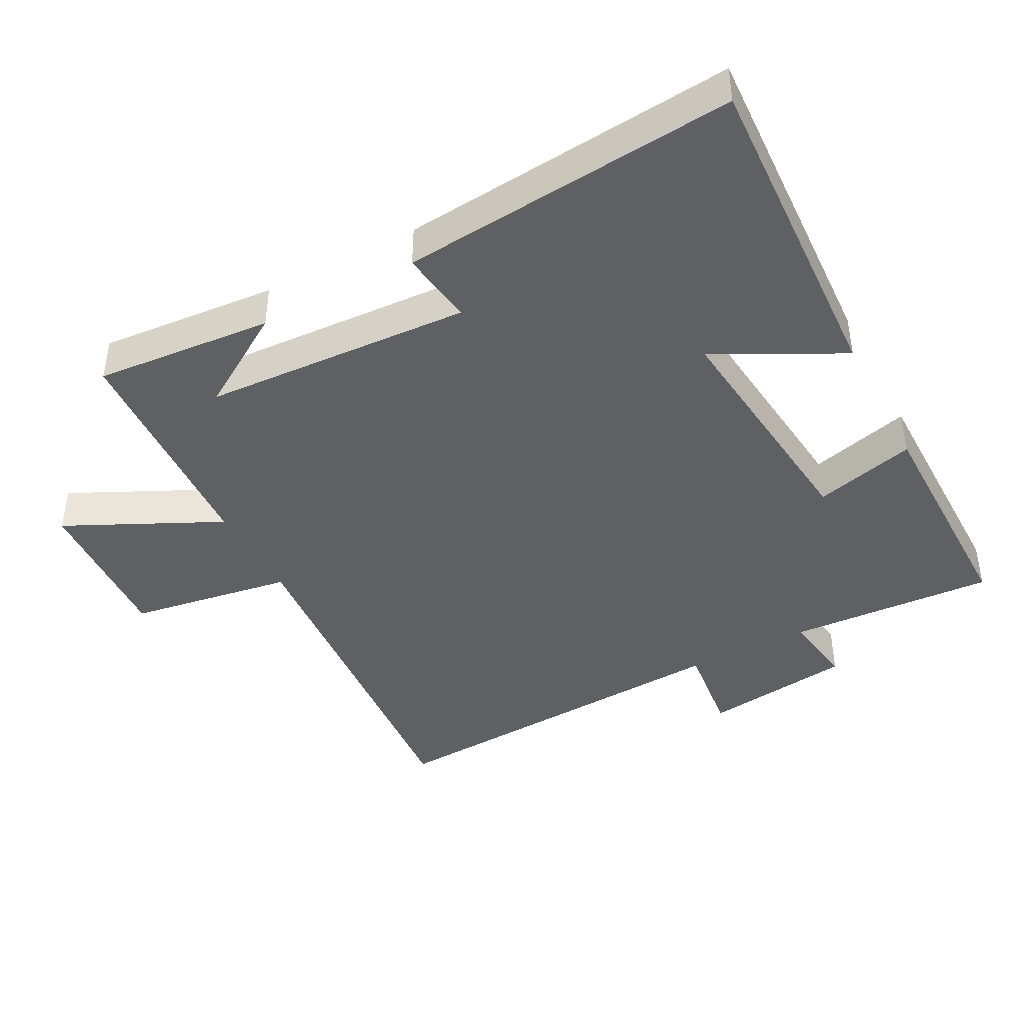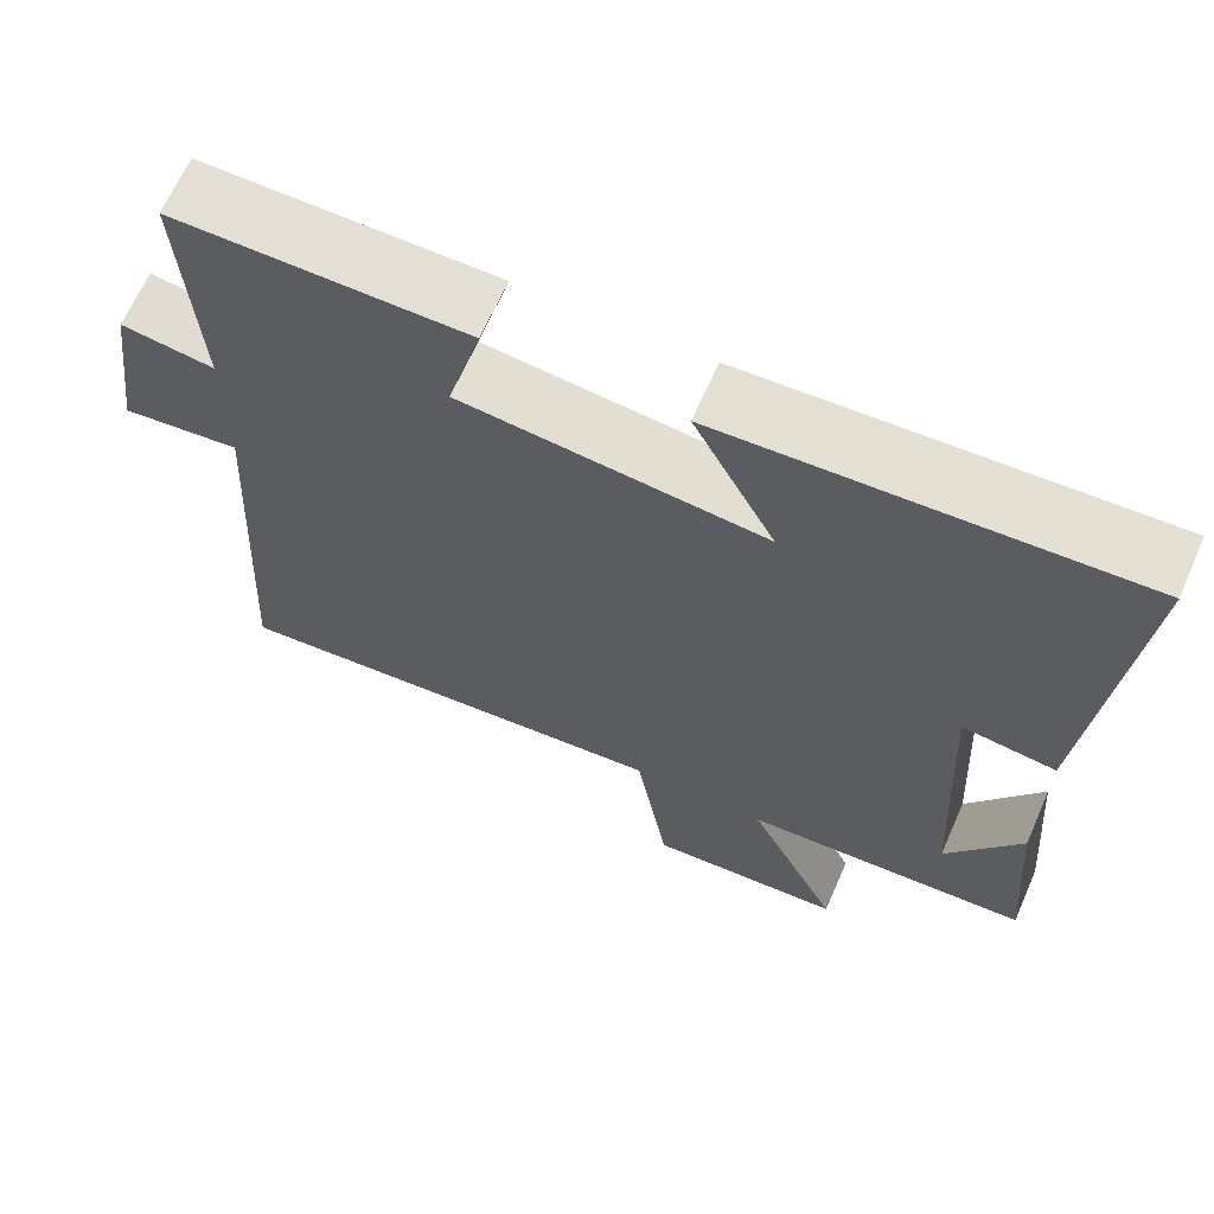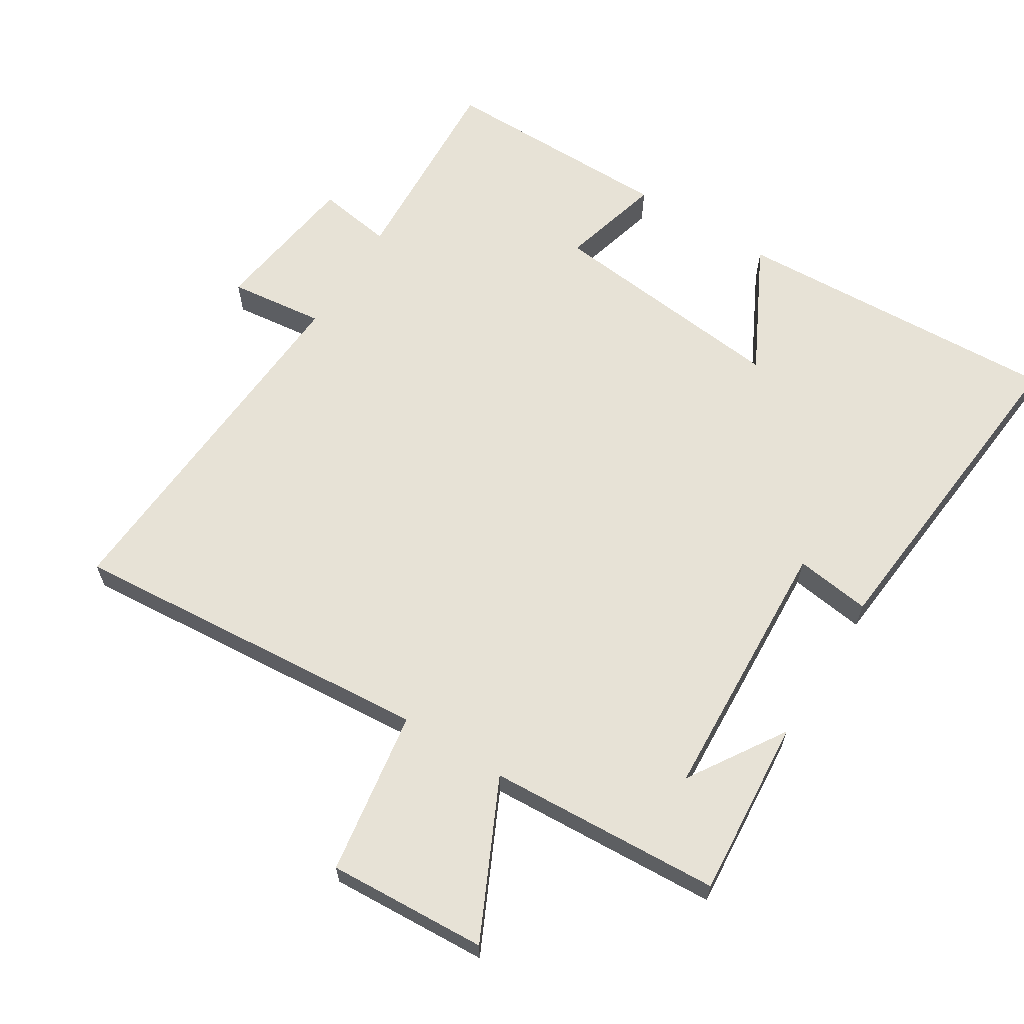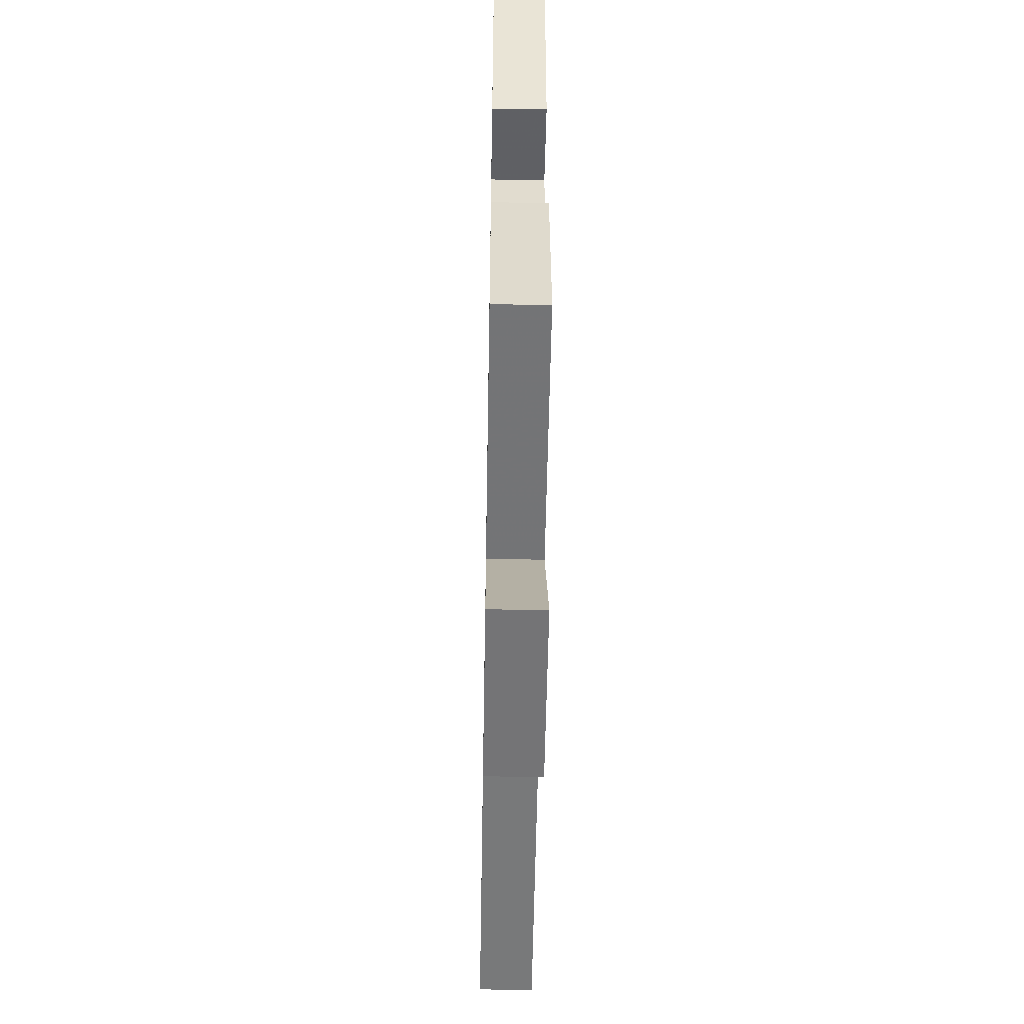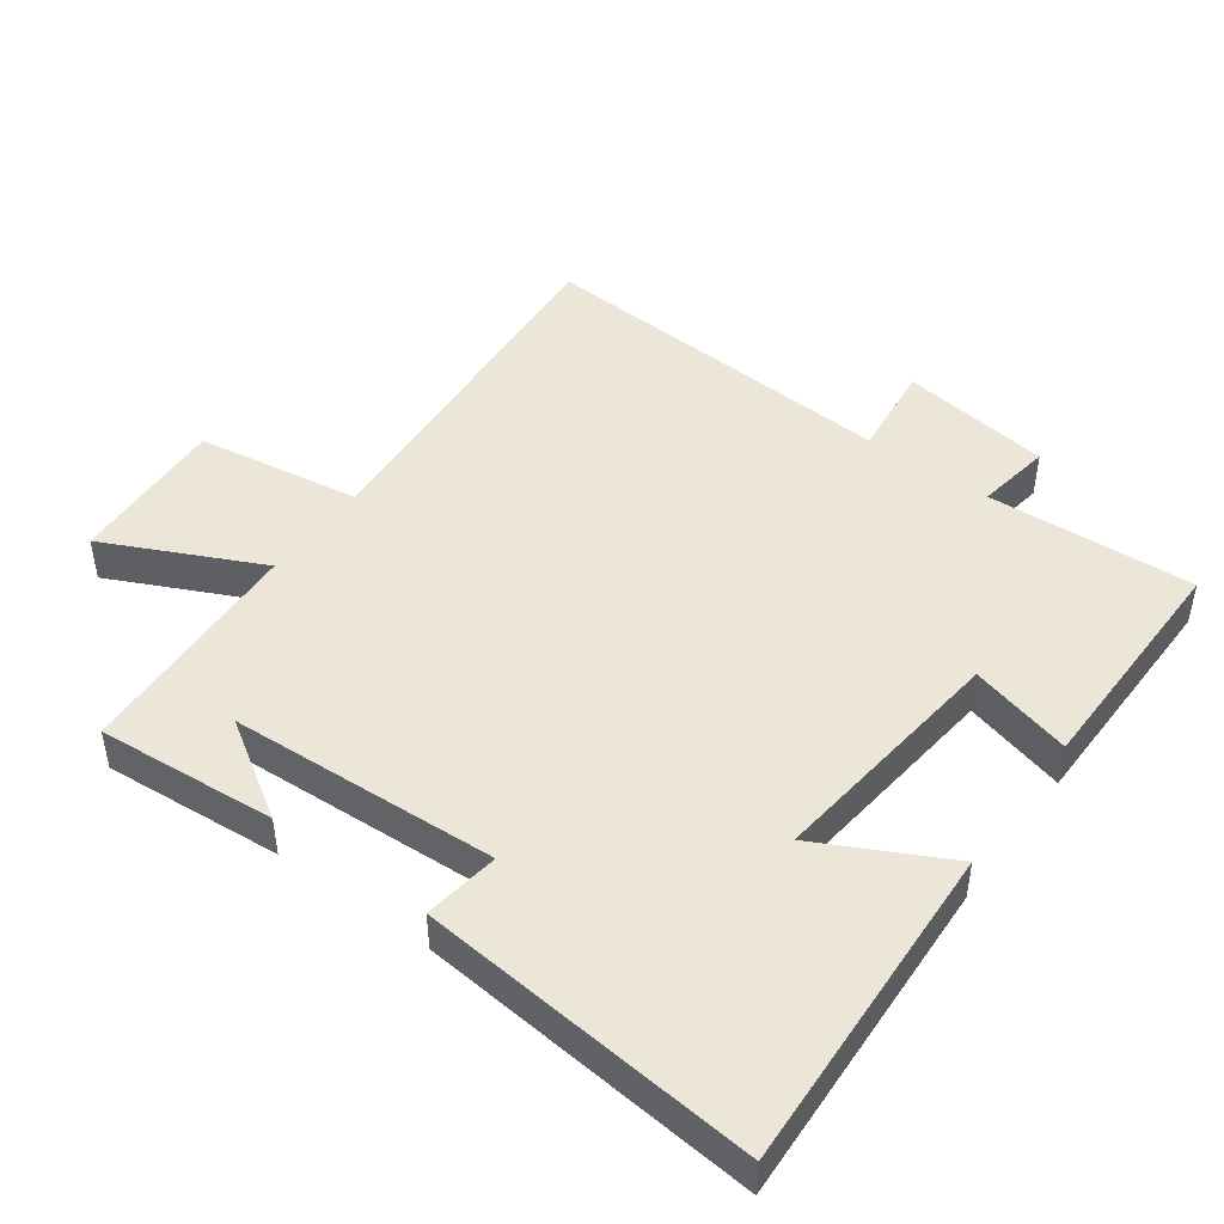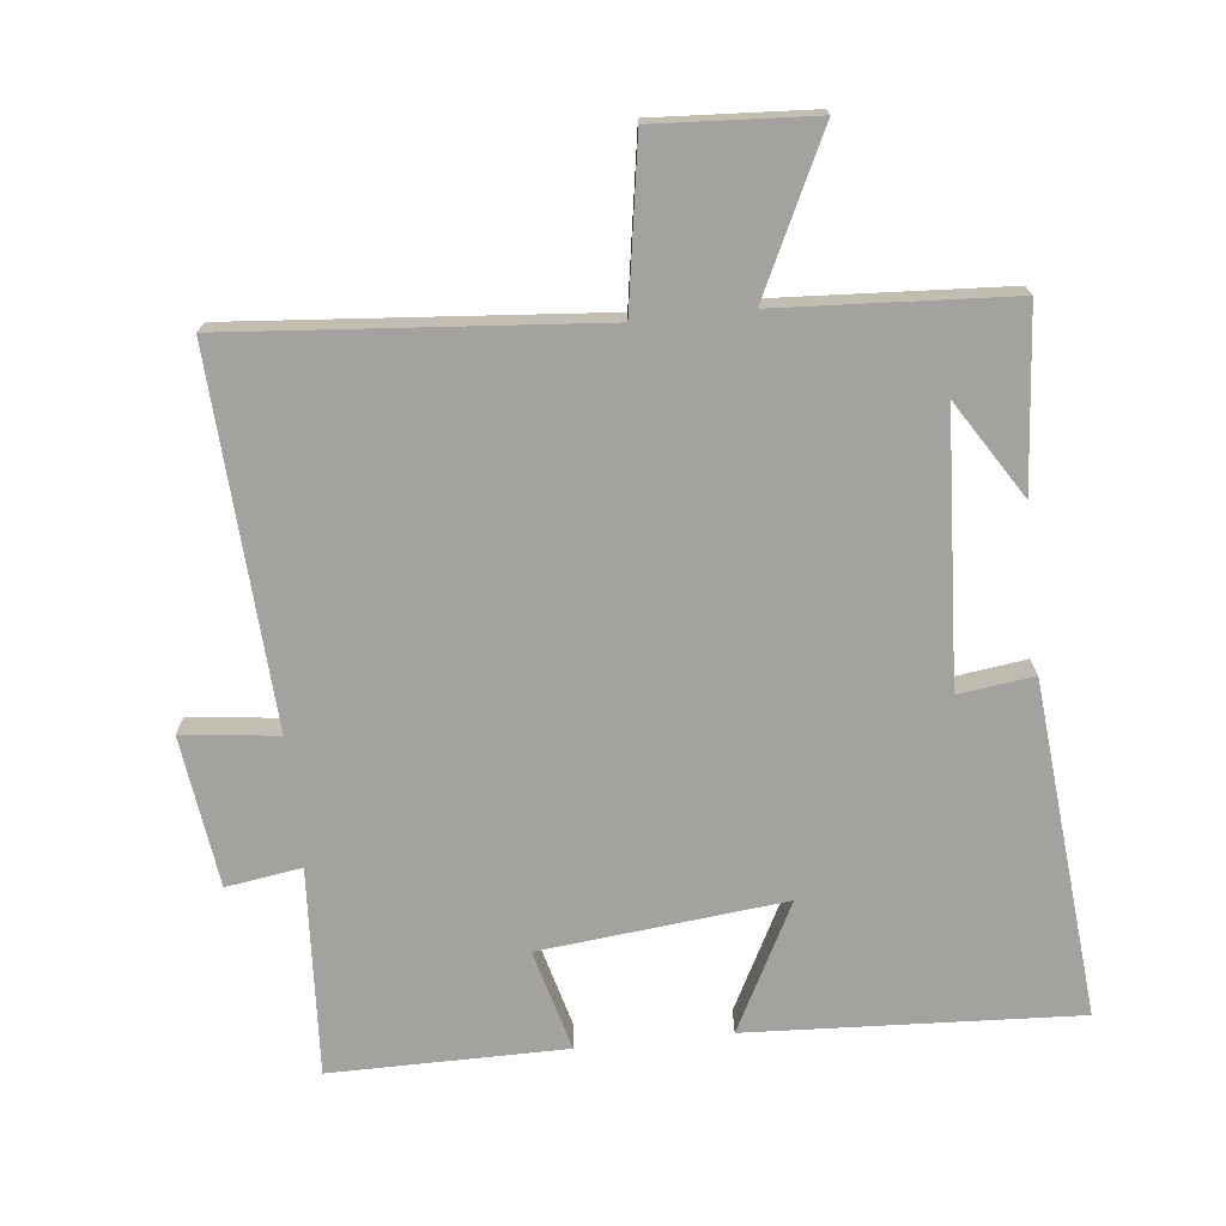
<metadata>
{"format":"obj","ext":"obj","renderer":"f3d","projection":"perspective","resolution":1024,"background":"white","views":[{"elev":-42.4,"azim":-62.1,"up":"+Y"},{"elev":66.2,"azim":-156.2,"up":"+Z"},{"elev":63.6,"azim":-147.8,"up":"+Y"},{"elev":-52.9,"azim":-91.0,"up":"+Z"},{"elev":46.3,"azim":-53.6,"up":"+Y"},{"elev":-72.6,"azim":-173.9,"up":"+Y"}]}
</metadata>
<code>
v 0.518 0.07 0.501
v 0.5 0.07 0.193
v 0.612 0.07 0.21
v 0.642 0.07 -0.014
v 0.5 0.07 0.003
v 0.531 0.07 -0.545
v -0.012 0.07 -0.5
v -0.051 0.07 -0.744
v -0.287 0.07 -0.73
v -0.176 0.07 -0.5
v -0.522 0.07 -0.48
v -0.5 0.07 -0.215
v -0.41 0.07 -0.358
v -0.388 0.07 0.04
v -0.5 0.07 0.025
v -0.545 0.07 0.525
v -0.055 0.07 0.5
v -0.153 0.07 0.311
v 0.209 0.07 0.349
v 0.169 0.07 0.5
v 0.518 0 0.501
v 0.5 0 0.193
v 0.612 0 0.21
v 0.642 0 -0.014
v 0.5 0 0.003
v 0.531 0 -0.545
v -0.012 0 -0.5
v -0.051 0 -0.744
v -0.287 0 -0.73
v -0.176 0 -0.5
v -0.522 0 -0.48
v -0.5 0 -0.215
v -0.41 0 -0.358
v -0.388 0 0.04
v -0.5 0 0.025
v -0.545 0 0.525
v -0.055 0 0.5
v -0.153 0 0.311
v 0.209 0 0.349
v 0.169 0 0.5
f 19 20 1 2
f 18 19 2
f 15 16 17 18
f 14 15 18 2
f 13 14 2 3
f 11 12 13
f 10 11 13 3
f 7 8 9 10
f 7 10 3
f 5 6 7
f 5 7 3
f 3 4 5
f 22 21 40 39
f 22 39 38
f 38 37 36 35
f 22 38 35 34
f 23 22 34 33
f 33 32 31
f 23 33 31 30
f 30 29 28 27
f 23 30 27
f 27 26 25
f 23 27 25
f 25 24 23
f 1 21 22 2
f 2 22 23 3
f 3 23 24 4
f 4 24 25 5
f 5 25 26 6
f 6 26 27 7
f 7 27 28 8
f 8 28 29 9
f 9 29 30 10
f 10 30 31 11
f 11 31 32 12
f 12 32 33 13
f 13 33 34 14
f 14 34 35 15
f 15 35 36 16
f 16 36 37 17
f 17 37 38 18
f 18 38 39 19
f 19 39 40 20
f 20 40 21 1

</code>
